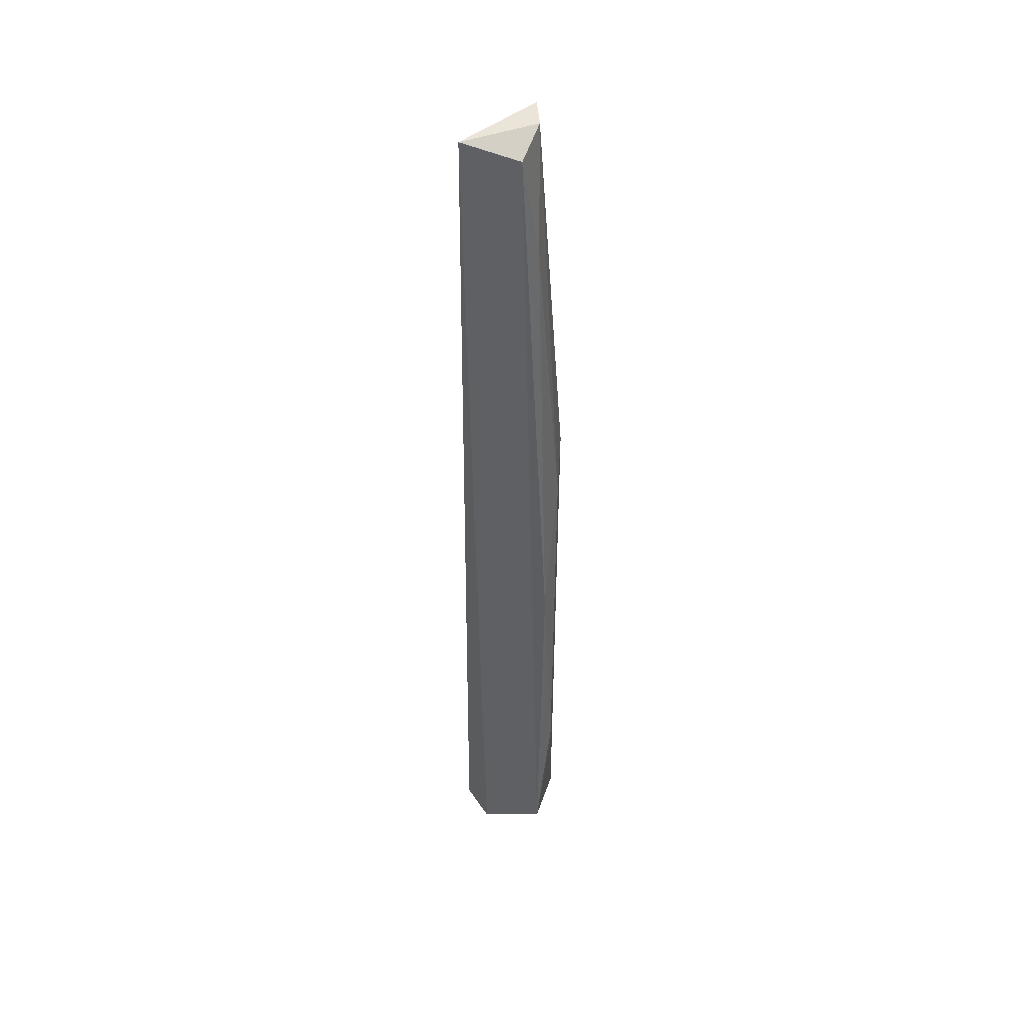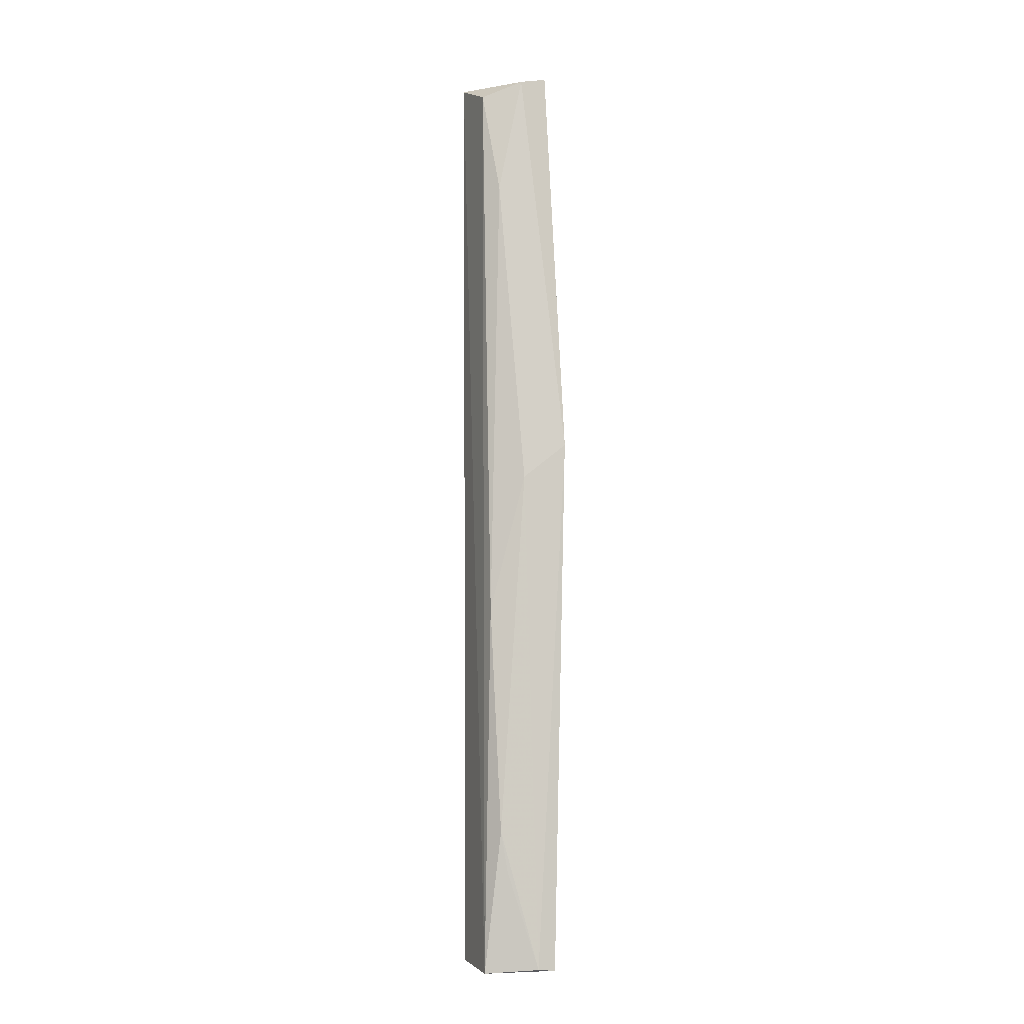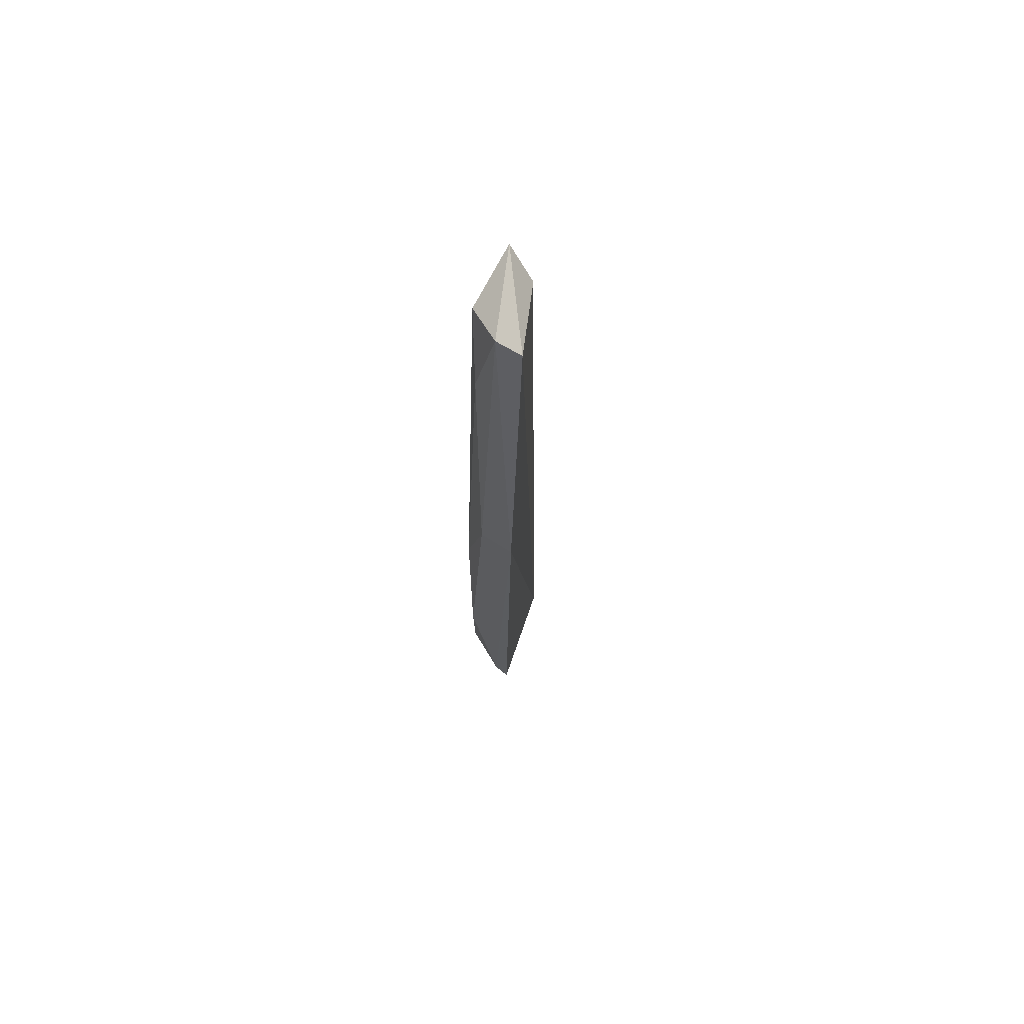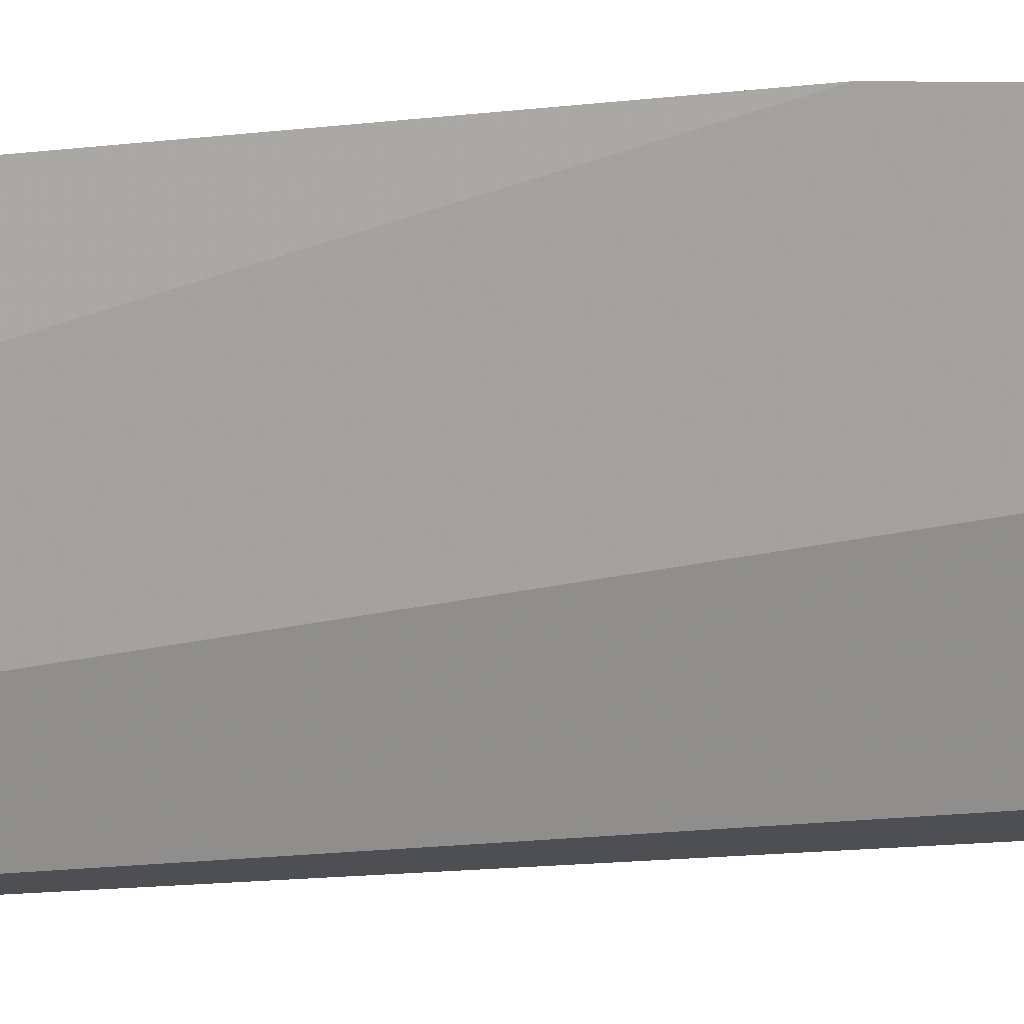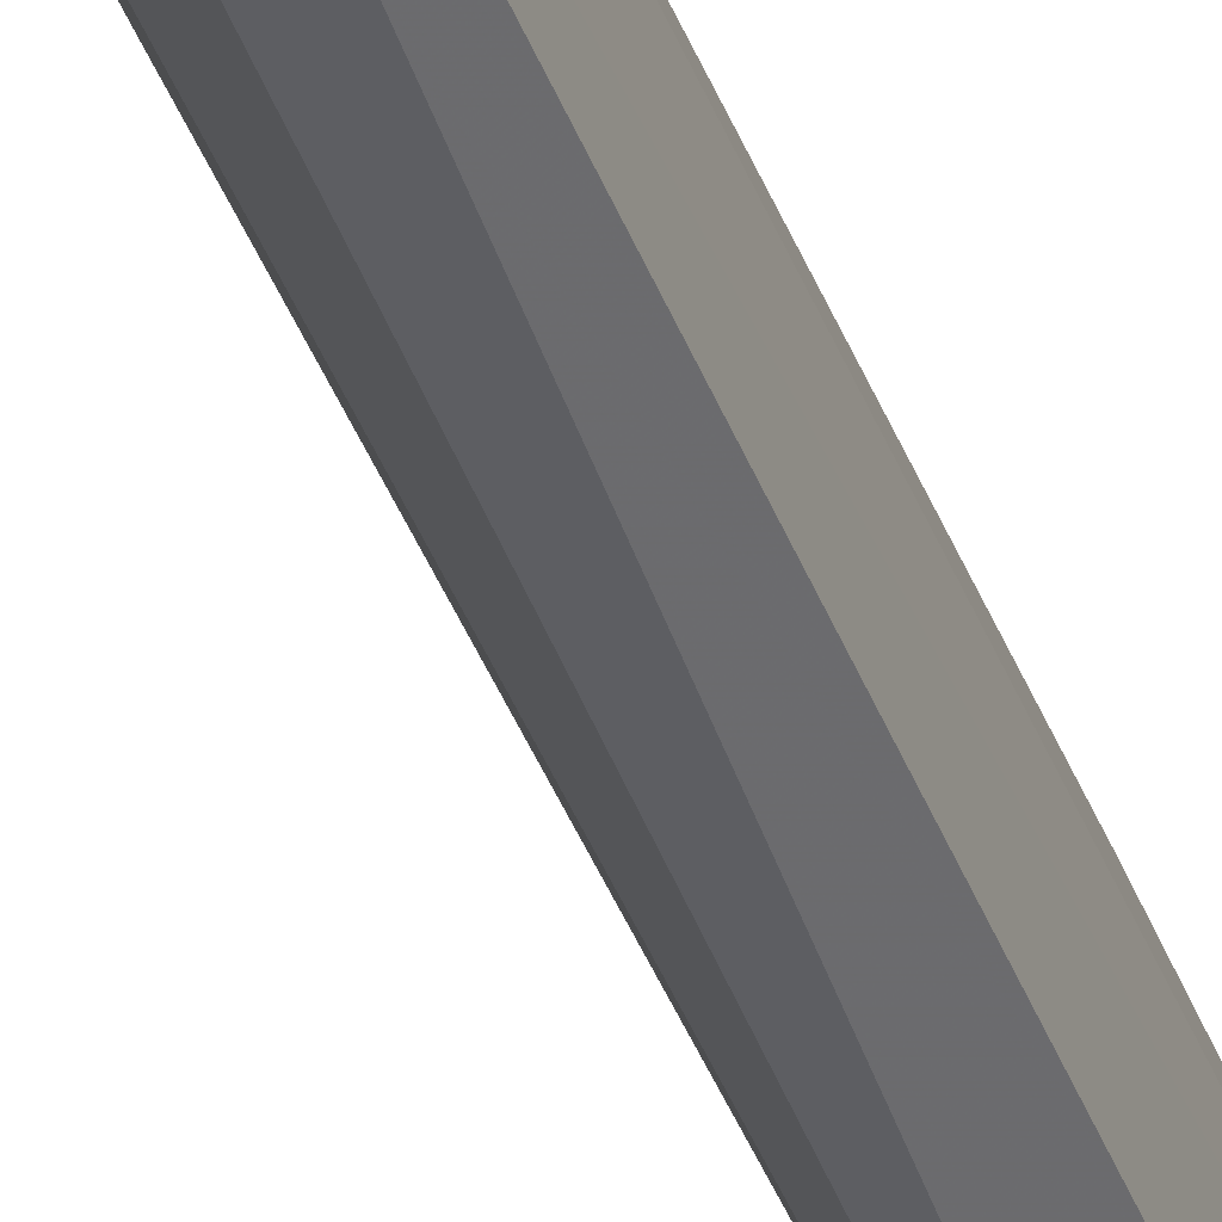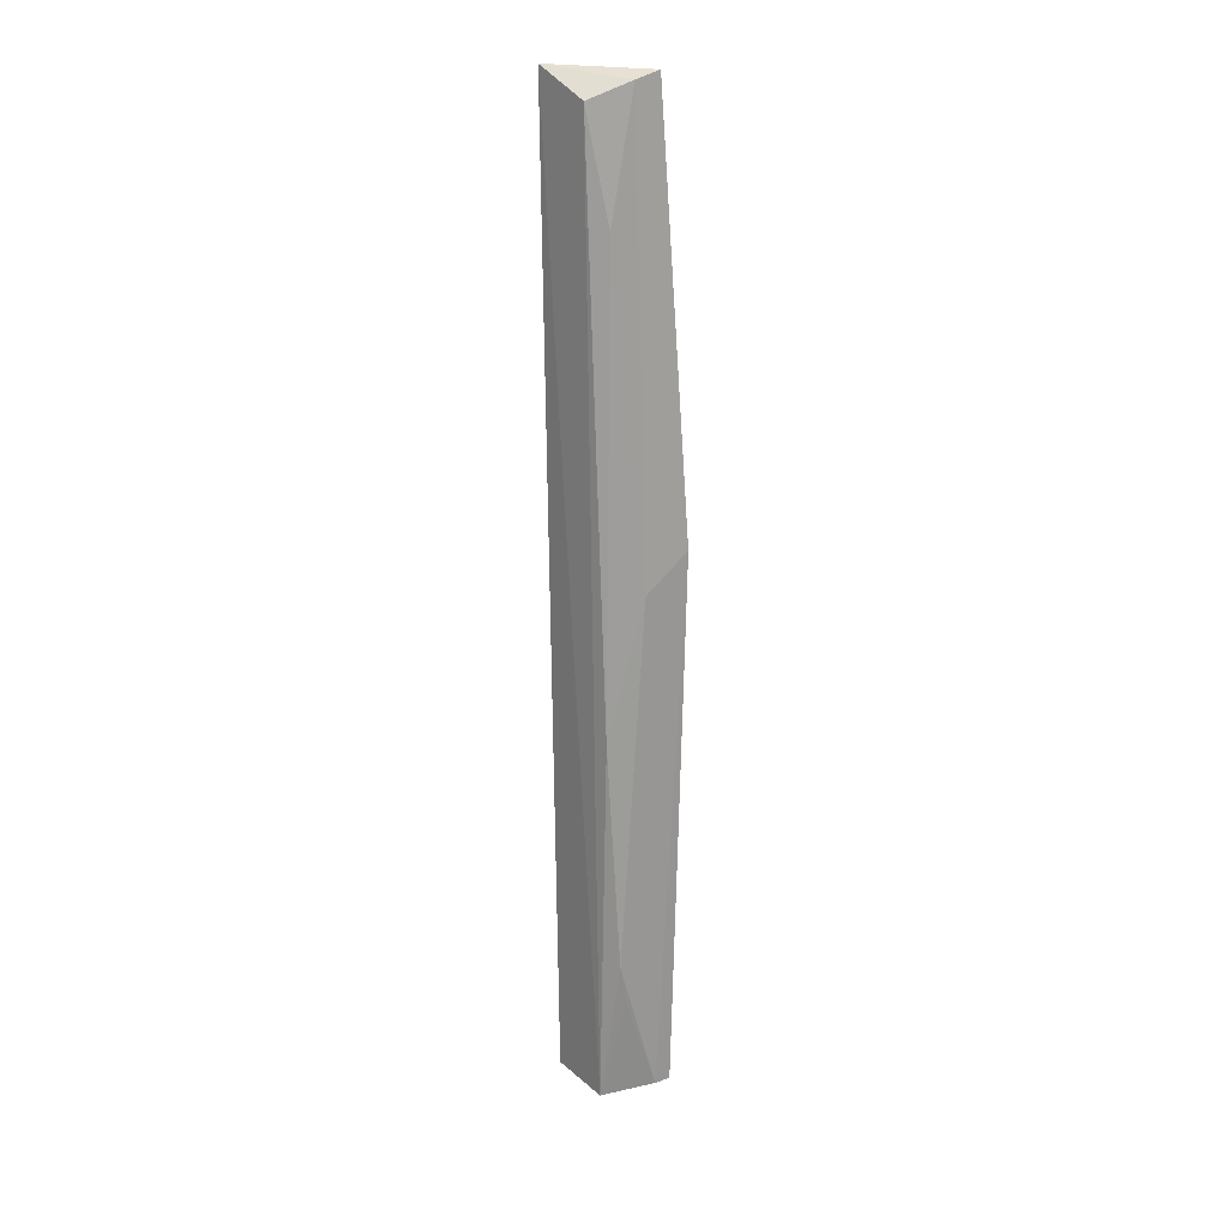
<metadata>
{"format":"obj","ext":"obj","renderer":"f3d","projection":"perspective","resolution":1024,"background":"white","views":[{"elev":42.9,"azim":-92.8,"up":"+Y"},{"elev":-6.5,"azim":-18.3,"up":"+Y"},{"elev":70.2,"azim":38.1,"up":"+Y"},{"elev":-11.3,"azim":107.8,"up":"+Z"},{"elev":-40.9,"azim":-160.9,"up":"+Z"},{"elev":21.7,"azim":-37.4,"up":"+Y"}]}
</metadata>
<code>
v -0.04763 0.08012 0.02265
v -0.04761 -0.02888 0.02562
v -0.05166 -0.02801 0.01376
v -0.0557 0.08045 0.01436
v -0.05501 0.01339 0.02389
v -0.05249 0.07706 0.0147
v -0.04633 0.03329 0.02609
v -0.05516 0.07766 0.02076
v -0.05549 -0.02918 0.02327
v -0.05407 -0.01276 0.02506
v -0.05076 0.07945 0.02279
v -0.0557 -0.02854 0.01613
v -0.05128 0.02931 0.02547
v -0.04962 -0.02871 0.02559
v -0.05358 0.06566 0.02269
v -0.05323 -0.01749 0.02505
f 6 1 3
f 6 3 4
f 6 4 1
f 7 2 3
f 7 3 1
f 9 8 4
f 9 5 8
f 10 5 9
f 11 1 4
f 11 4 8
f 11 7 1
f 12 3 2
f 12 2 9
f 12 9 4
f 12 4 3
f 13 5 10
f 13 7 11
f 14 2 7
f 14 13 10
f 14 7 13
f 14 9 2
f 15 13 11
f 15 11 8
f 15 8 5
f 15 5 13
f 16 14 10
f 16 10 9
f 16 9 14

</code>
